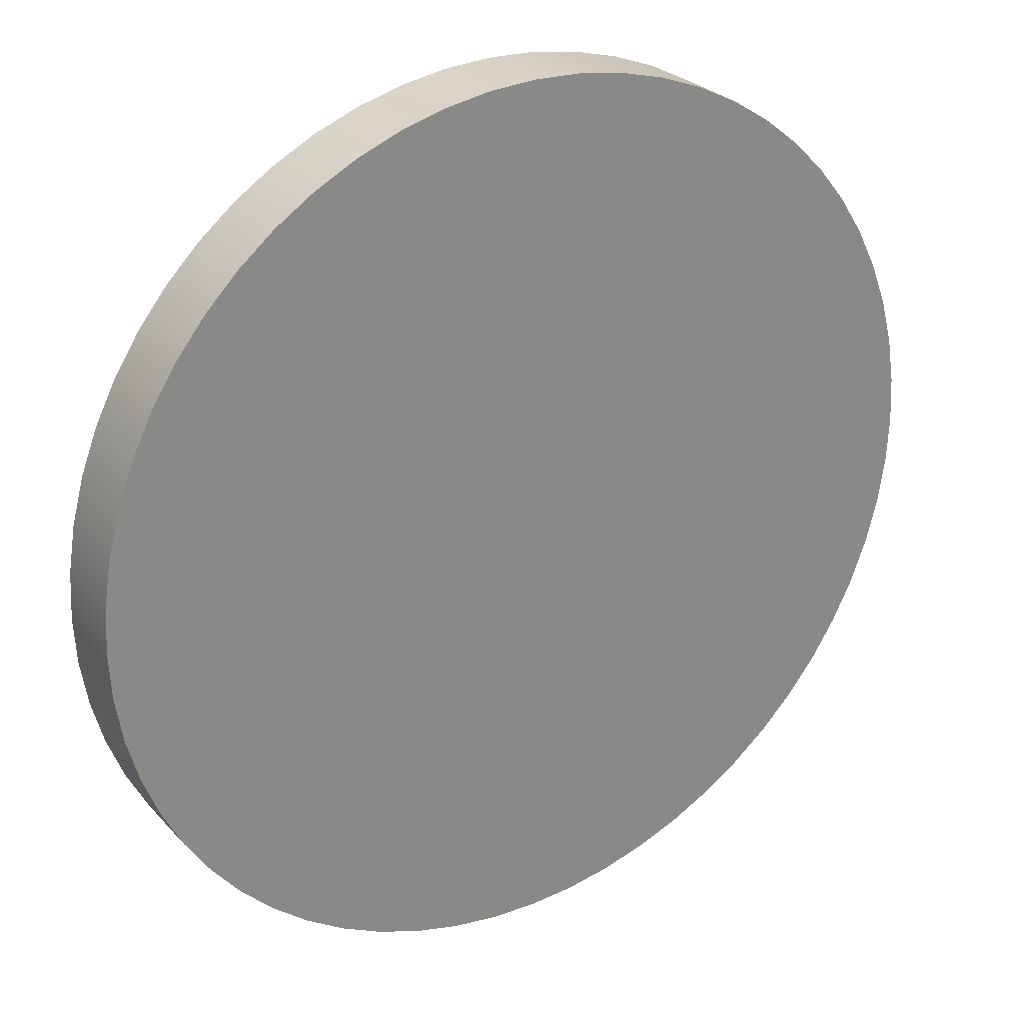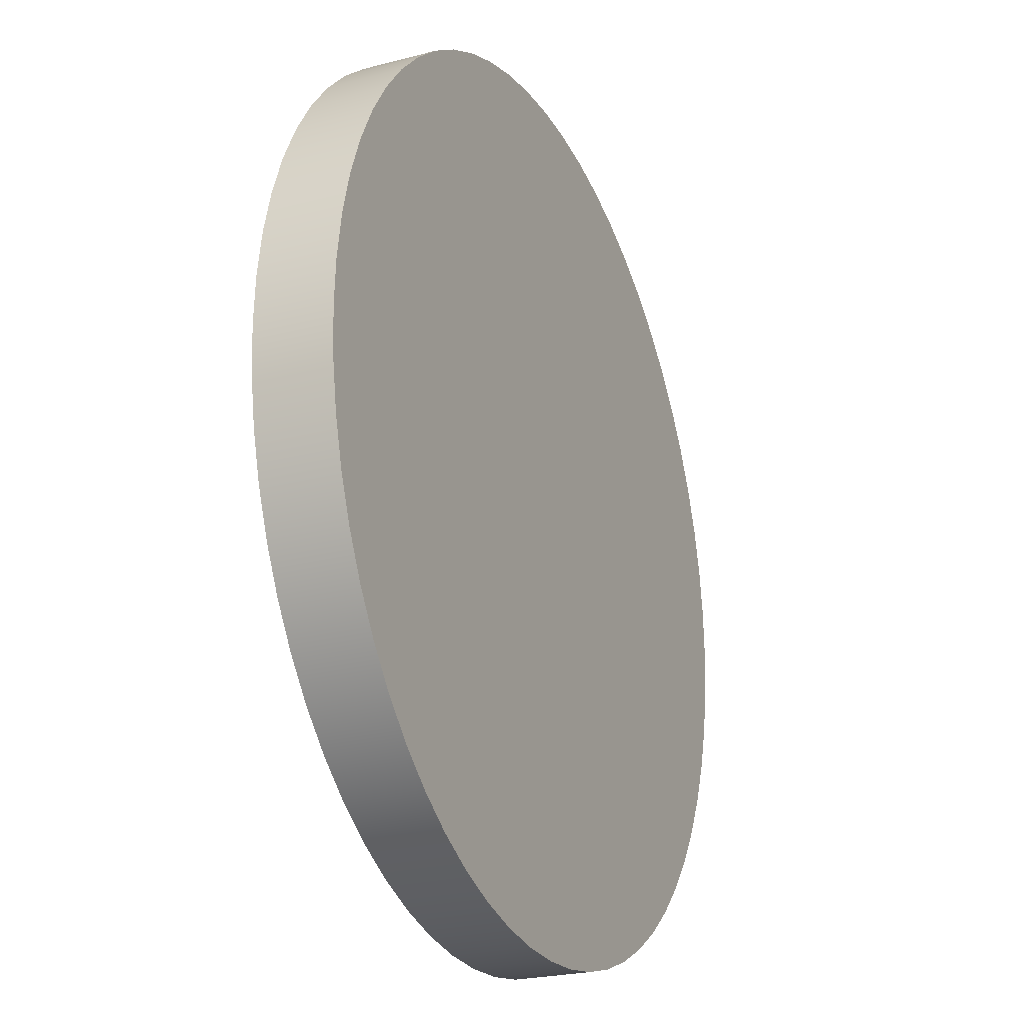
<metadata>
{"format":"obj","ext":"obj","renderer":"f3d","projection":"perspective","resolution":1024,"background":"white","views":[{"elev":27.6,"azim":147.4,"up":"+Z"},{"elev":-23.5,"azim":113.9,"up":"+Z"}]}
</metadata>
<code>
v -1.575 -0.1 1.929e-16
v -1.565 -0.1 -0.1733
v -1.537 -0.1 -0.3444
v -1.49 -0.1 -0.5114
v -1.424 -0.1 -0.6722
v -1.342 -0.1 -0.8248
v -1.243 -0.1 -0.9674
v -1.129 -0.1 -1.098
v -1.001 -0.1 -1.216
v -0.8614 -0.1 -1.319
v -0.7112 -0.1 -1.405
v -0.5523 -0.1 -1.475
v -0.3866 -0.1 -1.527
v -0.2163 -0.1 -1.56
v -0.0434 -0.1 -1.574
v 0.1301 -0.1 -1.57
v 0.3019 -0.1 -1.546
v 0.4702 -0.1 -1.503
v 0.6327 -0.1 -1.442
v 0.7875 -0.1 -1.364
v 0.9328 -0.1 -1.269
v 1.067 -0.1 -1.159
v 1.188 -0.1 -1.034
v 1.294 -0.1 -0.8974
v 1.385 -0.1 -0.7496
v 1.459 -0.1 -0.5927
v 1.516 -0.1 -0.4286
v 1.554 -0.1 -0.2592
v 1.573 -0.1 -0.08676
v 1.573 -0.1 0.08676
v 1.554 -0.1 0.2592
v 1.516 -0.1 0.4286
v 1.459 -0.1 0.5927
v 1.385 -0.1 0.7496
v 1.294 -0.1 0.8974
v 1.188 -0.1 1.034
v 1.067 -0.1 1.159
v 0.9328 -0.1 1.269
v 0.7875 -0.1 1.364
v 0.6327 -0.1 1.442
v 0.4702 -0.1 1.503
v 0.3019 -0.1 1.546
v 0.1301 -0.1 1.57
v -0.0434 -0.1 1.574
v -0.2163 -0.1 1.56
v -0.3866 -0.1 1.527
v -0.5523 -0.1 1.475
v -0.7112 -0.1 1.405
v -0.8614 -0.1 1.319
v -1.001 -0.1 1.216
v -1.129 -0.1 1.098
v -1.243 -0.1 0.9674
v -1.342 -0.1 0.8248
v -1.424 -0.1 0.6722
v -1.49 -0.1 0.5114
v -1.537 -0.1 0.3444
v -1.565 -0.1 0.1733
v -1.575 0 1.929e-16
v -1.565 0 0.1733
v -1.537 0 0.3444
v -1.49 0 0.5114
v -1.424 0 0.6722
v -1.342 0 0.8248
v -1.243 0 0.9674
v -1.129 0 1.098
v -1.001 0 1.216
v -0.8614 0 1.319
v -0.7112 0 1.405
v -0.5523 0 1.475
v -0.3866 0 1.527
v -0.2163 0 1.56
v -0.0434 0 1.574
v 0.1301 0 1.57
v 0.3019 0 1.546
v 0.4702 0 1.503
v 0.6327 0 1.442
v 0.7875 0 1.364
v 0.9328 0 1.269
v 1.067 0 1.159
v 1.188 0 1.034
v 1.294 0 0.8974
v 1.385 0 0.7496
v 1.459 0 0.5927
v 1.516 0 0.4286
v 1.554 0 0.2592
v 1.573 0 0.08676
v 1.573 0 -0.08676
v 1.554 0 -0.2592
v 1.516 0 -0.4286
v 1.459 0 -0.5927
v 1.385 0 -0.7496
v 1.294 0 -0.8974
v 1.188 0 -1.034
v 1.067 0 -1.159
v 0.9328 0 -1.269
v 0.7875 0 -1.364
v 0.6327 0 -1.442
v 0.4702 0 -1.503
v 0.3019 0 -1.546
v 0.1301 0 -1.57
v -0.0434 0 -1.574
v -0.2163 0 -1.56
v -0.3866 0 -1.527
v -0.5523 0 -1.475
v -0.7112 0 -1.405
v -0.8614 0 -1.319
v -1.001 0 -1.216
v -1.129 0 -1.098
v -1.243 0 -0.9674
v -1.342 0 -0.8248
v -1.424 0 -0.6722
v -1.49 0 -0.5114
v -1.537 0 -0.3444
v -1.565 0 -0.1733
v -1.575 -0.1 1.929e-16
v -1.575 0 1.929e-16
v -1.575 -0.1 1.929e-16
v -1.565 -0.1 0.1733
v -1.537 -0.1 0.3444
v -1.49 -0.1 0.5114
v -1.424 -0.1 0.6722
v -1.342 -0.1 0.8248
v -1.243 -0.1 0.9674
v -1.129 -0.1 1.098
v -1.001 -0.1 1.216
v -0.8614 -0.1 1.319
v -0.7112 -0.1 1.405
v -0.5523 -0.1 1.475
v -0.3866 -0.1 1.527
v -0.2163 -0.1 1.56
v -0.0434 -0.1 1.574
v 0.1301 -0.1 1.57
v 0.3019 -0.1 1.546
v 0.4702 -0.1 1.503
v 0.6327 -0.1 1.442
v 0.7875 -0.1 1.364
v 0.9328 -0.1 1.269
v 1.067 -0.1 1.159
v 1.188 -0.1 1.034
v 1.294 -0.1 0.8974
v 1.385 -0.1 0.7496
v 1.459 -0.1 0.5927
v 1.516 -0.1 0.4286
v 1.554 -0.1 0.2592
v 1.573 -0.1 0.08676
v 1.573 -0.1 -0.08676
v 1.554 -0.1 -0.2592
v 1.516 -0.1 -0.4286
v 1.459 -0.1 -0.5927
v 1.385 -0.1 -0.7496
v 1.294 -0.1 -0.8974
v 1.188 -0.1 -1.034
v 1.067 -0.1 -1.159
v 0.9328 -0.1 -1.269
v 0.7875 -0.1 -1.364
v 0.6327 -0.1 -1.442
v 0.4702 -0.1 -1.503
v 0.3019 -0.1 -1.546
v 0.1301 -0.1 -1.57
v -0.0434 -0.1 -1.574
v -0.2163 -0.1 -1.56
v -0.3866 -0.1 -1.527
v -0.5523 -0.1 -1.475
v -0.7112 -0.1 -1.405
v -0.8614 -0.1 -1.319
v -1.001 -0.1 -1.216
v -1.129 -0.1 -1.098
v -1.243 -0.1 -0.9674
v -1.342 -0.1 -0.8248
v -1.424 -0.1 -0.6722
v -1.49 -0.1 -0.5114
v -1.537 -0.1 -0.3444
v -1.565 -0.1 -0.1733
v -1.769 -0.1 2.167e-16
v -1.759 -0.1 -0.1849
v -1.731 -0.1 -0.3678
v -1.683 -0.1 -0.5467
v -1.616 -0.1 -0.7196
v -1.532 -0.1 -0.8846
v -1.431 -0.1 -1.04
v -1.315 -0.1 -1.184
v -1.184 -0.1 -1.315
v -1.04 -0.1 -1.431
v -0.8846 -0.1 -1.532
v -0.7196 -0.1 -1.616
v -0.5467 -0.1 -1.683
v -0.3678 -0.1 -1.731
v -0.1849 -0.1 -1.759
v 1.083e-16 -0.1 -1.769
v 0.1849 -0.1 -1.759
v 0.3678 -0.1 -1.731
v 0.5467 -0.1 -1.683
v 0.7196 -0.1 -1.616
v 0.8846 -0.1 -1.532
v 1.04 -0.1 -1.431
v 1.184 -0.1 -1.315
v 1.315 -0.1 -1.184
v 1.431 -0.1 -1.04
v 1.532 -0.1 -0.8846
v 1.616 -0.1 -0.7196
v 1.683 -0.1 -0.5467
v 1.731 -0.1 -0.3678
v 1.759 -0.1 -0.1849
v 1.769 -0.1 0
v 1.759 -0.1 0.1849
v 1.731 -0.1 0.3678
v 1.683 -0.1 0.5467
v 1.616 -0.1 0.7196
v 1.532 -0.1 0.8846
v 1.431 -0.1 1.04
v 1.315 -0.1 1.184
v 1.184 -0.1 1.315
v 1.04 -0.1 1.431
v 0.8846 -0.1 1.532
v 0.7196 -0.1 1.616
v 0.5467 -0.1 1.683
v 0.3678 -0.1 1.731
v 0.1849 -0.1 1.759
v 1.083e-16 -0.1 1.769
v -0.1849 -0.1 1.759
v -0.3678 -0.1 1.731
v -0.5467 -0.1 1.683
v -0.7196 -0.1 1.616
v -0.8846 -0.1 1.532
v -1.04 -0.1 1.431
v -1.184 -0.1 1.315
v -1.315 -0.1 1.184
v -1.431 -0.1 1.04
v -1.532 -0.1 0.8846
v -1.616 -0.1 0.7196
v -1.683 -0.1 0.5467
v -1.731 -0.1 0.3678
v -1.759 -0.1 0.1849
v -1.769 -0.1 2.167e-16
v -1.759 -0.1 0.1849
v -1.731 -0.1 0.3678
v -1.683 -0.1 0.5467
v -1.616 -0.1 0.7196
v -1.532 -0.1 0.8846
v -1.431 -0.1 1.04
v -1.315 -0.1 1.184
v -1.184 -0.1 1.315
v -1.04 -0.1 1.431
v -0.8846 -0.1 1.532
v -0.7196 -0.1 1.616
v -0.5467 -0.1 1.683
v -0.3678 -0.1 1.731
v -0.1849 -0.1 1.759
v 1.083e-16 -0.1 1.769
v 0.1849 -0.1 1.759
v 0.3678 -0.1 1.731
v 0.5467 -0.1 1.683
v 0.7196 -0.1 1.616
v 0.8846 -0.1 1.532
v 1.04 -0.1 1.431
v 1.184 -0.1 1.315
v 1.315 -0.1 1.184
v 1.431 -0.1 1.04
v 1.532 -0.1 0.8846
v 1.616 -0.1 0.7196
v 1.683 -0.1 0.5467
v 1.731 -0.1 0.3678
v 1.759 -0.1 0.1849
v 1.769 -0.1 0
v 1.759 -0.1 -0.1849
v 1.731 -0.1 -0.3678
v 1.683 -0.1 -0.5467
v 1.616 -0.1 -0.7196
v 1.532 -0.1 -0.8846
v 1.431 -0.1 -1.04
v 1.315 -0.1 -1.184
v 1.184 -0.1 -1.315
v 1.04 -0.1 -1.431
v 0.8846 -0.1 -1.532
v 0.7196 -0.1 -1.616
v 0.5467 -0.1 -1.683
v 0.3678 -0.1 -1.731
v 0.1849 -0.1 -1.759
v 1.083e-16 -0.1 -1.769
v -0.1849 -0.1 -1.759
v -0.3678 -0.1 -1.731
v -0.5467 -0.1 -1.683
v -0.7196 -0.1 -1.616
v -0.8846 -0.1 -1.532
v -1.04 -0.1 -1.431
v -1.184 -0.1 -1.315
v -1.315 -0.1 -1.184
v -1.431 -0.1 -1.04
v -1.532 -0.1 -0.8846
v -1.616 -0.1 -0.7196
v -1.683 -0.1 -0.5467
v -1.731 -0.1 -0.3678
v -1.759 -0.1 -0.1849
v -1.769 0.2 2.167e-16
v -1.759 0.2 -0.1849
v -1.731 0.2 -0.3678
v -1.683 0.2 -0.5467
v -1.616 0.2 -0.7196
v -1.532 0.2 -0.8846
v -1.431 0.2 -1.04
v -1.315 0.2 -1.184
v -1.184 0.2 -1.315
v -1.04 0.2 -1.431
v -0.8846 0.2 -1.532
v -0.7196 0.2 -1.616
v -0.5467 0.2 -1.683
v -0.3678 0.2 -1.731
v -0.1849 0.2 -1.759
v 1.083e-16 0.2 -1.769
v 0.1849 0.2 -1.759
v 0.3678 0.2 -1.731
v 0.5467 0.2 -1.683
v 0.7196 0.2 -1.616
v 0.8846 0.2 -1.532
v 1.04 0.2 -1.431
v 1.184 0.2 -1.315
v 1.315 0.2 -1.184
v 1.431 0.2 -1.04
v 1.532 0.2 -0.8846
v 1.616 0.2 -0.7196
v 1.683 0.2 -0.5467
v 1.731 0.2 -0.3678
v 1.759 0.2 -0.1849
v 1.769 0.2 0
v 1.759 0.2 0.1849
v 1.731 0.2 0.3678
v 1.683 0.2 0.5467
v 1.616 0.2 0.7196
v 1.532 0.2 0.8846
v 1.431 0.2 1.04
v 1.315 0.2 1.184
v 1.184 0.2 1.315
v 1.04 0.2 1.431
v 0.8846 0.2 1.532
v 0.7196 0.2 1.616
v 0.5467 0.2 1.683
v 0.3678 0.2 1.731
v 0.1849 0.2 1.759
v 1.083e-16 0.2 1.769
v -0.1849 0.2 1.759
v -0.3678 0.2 1.731
v -0.5467 0.2 1.683
v -0.7196 0.2 1.616
v -0.8846 0.2 1.532
v -1.04 0.2 1.431
v -1.184 0.2 1.315
v -1.315 0.2 1.184
v -1.431 0.2 1.04
v -1.532 0.2 0.8846
v -1.616 0.2 0.7196
v -1.683 0.2 0.5467
v -1.731 0.2 0.3678
v -1.759 0.2 0.1849
v -1.769 -0.1 2.167e-16
v -1.769 0.2 2.167e-16
v -1.769 0.2 2.167e-16
v -1.759 0.2 0.1849
v -1.731 0.2 0.3678
v -1.683 0.2 0.5467
v -1.616 0.2 0.7196
v -1.532 0.2 0.8846
v -1.431 0.2 1.04
v -1.315 0.2 1.184
v -1.184 0.2 1.315
v -1.04 0.2 1.431
v -0.8846 0.2 1.532
v -0.7196 0.2 1.616
v -0.5467 0.2 1.683
v -0.3678 0.2 1.731
v -0.1849 0.2 1.759
v 1.083e-16 0.2 1.769
v 0.1849 0.2 1.759
v 0.3678 0.2 1.731
v 0.5467 0.2 1.683
v 0.7196 0.2 1.616
v 0.8846 0.2 1.532
v 1.04 0.2 1.431
v 1.184 0.2 1.315
v 1.315 0.2 1.184
v 1.431 0.2 1.04
v 1.532 0.2 0.8846
v 1.616 0.2 0.7196
v 1.683 0.2 0.5467
v 1.731 0.2 0.3678
v 1.759 0.2 0.1849
v 1.769 0.2 0
v 1.759 0.2 -0.1849
v 1.731 0.2 -0.3678
v 1.683 0.2 -0.5467
v 1.616 0.2 -0.7196
v 1.532 0.2 -0.8846
v 1.431 0.2 -1.04
v 1.315 0.2 -1.184
v 1.184 0.2 -1.315
v 1.04 0.2 -1.431
v 0.8846 0.2 -1.532
v 0.7196 0.2 -1.616
v 0.5467 0.2 -1.683
v 0.3678 0.2 -1.731
v 0.1849 0.2 -1.759
v 1.083e-16 0.2 -1.769
v -0.1849 0.2 -1.759
v -0.3678 0.2 -1.731
v -0.5467 0.2 -1.683
v -0.7196 0.2 -1.616
v -0.8846 0.2 -1.532
v -1.04 0.2 -1.431
v -1.184 0.2 -1.315
v -1.315 0.2 -1.184
v -1.431 0.2 -1.04
v -1.532 0.2 -0.8846
v -1.616 0.2 -0.7196
v -1.683 0.2 -0.5467
v -1.731 0.2 -0.3678
v -1.759 0.2 -0.1849
v -1.575 0 1.929e-16
v -1.565 0 -0.1733
v -1.537 0 -0.3444
v -1.49 0 -0.5114
v -1.424 0 -0.6722
v -1.342 0 -0.8248
v -1.243 0 -0.9674
v -1.129 0 -1.098
v -1.001 0 -1.216
v -0.8614 0 -1.319
v -0.7112 0 -1.405
v -0.5523 0 -1.475
v -0.3866 0 -1.527
v -0.2163 0 -1.56
v -0.0434 0 -1.574
v 0.1301 0 -1.57
v 0.3019 0 -1.546
v 0.4702 0 -1.503
v 0.6327 0 -1.442
v 0.7875 0 -1.364
v 0.9328 0 -1.269
v 1.067 0 -1.159
v 1.188 0 -1.034
v 1.294 0 -0.8974
v 1.385 0 -0.7496
v 1.459 0 -0.5927
v 1.516 0 -0.4286
v 1.554 0 -0.2592
v 1.573 0 -0.08676
v 1.573 0 0.08676
v 1.554 0 0.2592
v 1.516 0 0.4286
v 1.459 0 0.5927
v 1.385 0 0.7496
v 1.294 0 0.8974
v 1.188 0 1.034
v 1.067 0 1.159
v 0.9328 0 1.269
v 0.7875 0 1.364
v 0.6327 0 1.442
v 0.4702 0 1.503
v 0.3019 0 1.546
v 0.1301 0 1.57
v -0.0434 0 1.574
v -0.2163 0 1.56
v -0.3866 0 1.527
v -0.5523 0 1.475
v -0.7112 0 1.405
v -0.8614 0 1.319
v -1.001 0 1.216
v -1.129 0 1.098
v -1.243 0 0.9674
v -1.342 0 0.8248
v -1.424 0 0.6722
v -1.49 0 0.5114
v -1.537 0 0.3444
v -1.565 0 0.1733
g a9213846-e2d3-11ea-b8f7-54bf646e7e1f
f 2 114 1
f 1 114 116
f 115 58 57
f 57 58 59
f 57 59 56
f 56 59 60
f 56 60 55
f 55 60 61
f 55 61 54
f 54 61 62
f 54 62 53
f 53 62 63
f 53 63 52
f 52 63 64
f 52 64 51
f 51 64 65
f 51 65 50
f 50 65 66
f 50 66 49
f 49 66 67
f 49 67 48
f 48 67 68
f 48 68 47
f 47 68 69
f 47 69 46
f 46 69 70
f 46 70 45
f 45 70 71
f 45 71 44
f 44 71 72
f 44 72 43
f 43 72 73
f 43 73 42
f 42 73 74
f 42 74 41
f 41 74 75
f 41 75 40
f 40 75 76
f 40 76 39
f 39 76 77
f 39 77 38
f 38 77 78
f 38 78 37
f 37 78 79
f 37 79 36
f 36 79 80
f 36 80 35
f 35 80 81
f 35 81 34
f 34 81 82
f 34 82 33
f 33 82 83
f 33 83 32
f 32 83 84
f 32 84 31
f 31 84 85
f 31 85 30
f 30 85 86
f 30 86 29
f 29 86 87
f 29 87 28
f 28 87 88
f 28 88 27
f 27 88 89
f 27 89 26
f 26 89 90
f 26 90 25
f 25 90 91
f 25 91 24
f 24 91 92
f 24 92 23
f 23 92 93
f 23 93 22
f 22 93 94
f 22 94 21
f 21 94 95
f 21 95 20
f 20 95 96
f 20 96 19
f 19 96 97
f 19 97 18
f 18 97 98
f 18 98 17
f 17 98 99
f 17 99 16
f 16 99 100
f 16 100 15
f 15 100 101
f 15 101 14
f 14 101 102
f 14 102 13
f 13 102 103
f 13 103 12
f 12 103 104
f 12 104 11
f 11 104 105
f 11 105 10
f 10 105 106
f 10 106 9
f 9 106 107
f 9 107 8
f 8 107 108
f 8 108 7
f 7 108 109
f 7 109 6
f 6 109 110
f 6 110 5
f 5 110 111
f 5 111 4
f 4 111 112
f 4 112 3
f 3 112 113
f 3 113 2
f 2 113 114
g a923a93a-e2d3-11ea-aedd-54bf646e7e1f
f 118 233 117
f 117 233 174
f 117 174 175
f 233 118 232
f 232 118 119
f 232 119 231
f 231 119 120
f 231 120 230
f 230 120 121
f 230 121 229
f 229 121 122
f 229 122 228
f 228 122 123
f 228 123 227
f 227 123 124
f 227 124 226
f 226 124 125
f 226 125 225
f 225 125 126
f 225 126 224
f 224 126 127
f 224 127 223
f 223 127 128
f 223 128 222
f 222 128 129
f 222 129 221
f 221 129 130
f 221 130 220
f 220 130 131
f 220 131 219
f 219 131 132
f 219 132 218
f 218 132 133
f 218 133 217
f 217 133 134
f 217 134 216
f 216 134 135
f 216 135 215
f 215 135 136
f 215 136 214
f 214 136 213
f 213 136 137
f 213 137 212
f 212 137 138
f 212 138 211
f 211 138 139
f 211 139 210
f 210 139 140
f 210 140 209
f 209 140 141
f 209 141 208
f 208 141 142
f 208 142 207
f 207 142 143
f 207 143 206
f 206 143 144
f 206 144 205
f 205 144 145
f 205 145 204
f 204 145 146
f 204 146 203
f 203 146 147
f 203 147 202
f 202 147 148
f 202 148 201
f 201 148 149
f 201 149 200
f 200 149 150
f 200 150 199
f 199 150 151
f 199 151 198
f 198 151 152
f 198 152 197
f 197 152 153
f 197 153 196
f 196 153 154
f 196 154 195
f 195 154 155
f 195 155 194
f 194 155 193
f 193 155 156
f 193 156 192
f 192 156 157
f 192 157 191
f 191 157 158
f 191 158 190
f 190 158 159
f 190 159 189
f 189 159 160
f 189 160 188
f 188 160 161
f 188 161 187
f 187 161 162
f 187 162 186
f 186 162 163
f 186 163 185
f 185 163 164
f 185 164 184
f 184 164 165
f 184 165 183
f 183 165 166
f 183 166 182
f 182 166 167
f 182 167 181
f 181 167 168
f 181 168 180
f 180 168 169
f 180 169 179
f 179 169 170
f 179 170 178
f 178 170 171
f 178 171 177
f 177 171 172
f 177 172 176
f 176 172 173
f 176 173 175
f 175 173 117
g a8e47e5e-e2d3-11ea-aaa7-54bf646e7e1f
f 235 353 234
f 234 353 355
f 354 294 293
f 293 294 295
f 293 295 292
f 292 295 296
f 292 296 291
f 291 296 297
f 291 297 290
f 290 297 298
f 290 298 289
f 289 298 299
f 289 299 288
f 288 299 300
f 288 300 287
f 287 300 301
f 287 301 286
f 286 301 302
f 286 302 285
f 285 302 303
f 285 303 284
f 284 303 304
f 284 304 283
f 283 304 305
f 283 305 282
f 282 305 306
f 282 306 281
f 281 306 307
f 281 307 280
f 280 307 308
f 280 308 279
f 279 308 309
f 279 309 278
f 278 309 310
f 278 310 277
f 277 310 311
f 277 311 276
f 276 311 312
f 276 312 275
f 275 312 313
f 275 313 274
f 274 313 314
f 274 314 273
f 273 314 315
f 273 315 272
f 272 315 316
f 272 316 271
f 271 316 317
f 271 317 270
f 270 317 318
f 270 318 269
f 269 318 319
f 269 319 268
f 268 319 320
f 268 320 267
f 267 320 321
f 267 321 266
f 266 321 322
f 266 322 265
f 265 322 323
f 265 323 264
f 264 323 324
f 264 324 263
f 263 324 325
f 263 325 262
f 262 325 326
f 262 326 261
f 261 326 327
f 261 327 260
f 260 327 328
f 260 328 259
f 259 328 329
f 259 329 258
f 258 329 330
f 258 330 257
f 257 330 331
f 257 331 256
f 256 331 332
f 256 332 255
f 255 332 333
f 255 333 254
f 254 333 334
f 254 334 253
f 253 334 335
f 253 335 252
f 252 335 336
f 252 336 251
f 251 336 337
f 251 337 250
f 250 337 338
f 250 338 249
f 249 338 339
f 249 339 248
f 248 339 340
f 248 340 247
f 247 340 341
f 247 341 246
f 246 341 342
f 246 342 245
f 245 342 343
f 245 343 244
f 244 343 344
f 244 344 243
f 243 344 345
f 243 345 242
f 242 345 346
f 242 346 241
f 241 346 347
f 241 347 240
f 240 347 348
f 240 348 239
f 239 348 349
f 239 349 238
f 238 349 350
f 238 350 237
f 237 350 351
f 237 351 236
f 236 351 352
f 236 352 235
f 235 352 353
g a8e568c2-e2d3-11ea-8fc2-54bf646e7e1f
f 357 385 356
f 356 385 386
f 356 386 415
f 415 386 387
f 415 387 414
f 414 387 388
f 414 388 413
f 413 388 389
f 413 389 412
f 412 389 390
f 412 390 411
f 411 390 391
f 411 391 410
f 410 391 392
f 410 392 409
f 409 392 393
f 409 393 408
f 408 393 394
f 408 394 407
f 407 394 395
f 407 395 406
f 406 395 396
f 406 396 405
f 405 396 397
f 405 397 404
f 404 397 398
f 404 398 403
f 403 398 399
f 403 399 402
f 402 399 400
f 402 400 401
f 385 357 384
f 384 357 358
f 384 358 383
f 383 358 359
f 383 359 382
f 382 359 360
f 382 360 381
f 381 360 361
f 381 361 380
f 380 361 362
f 380 362 379
f 379 362 363
f 379 363 378
f 378 363 364
f 378 364 377
f 377 364 365
f 377 365 376
f 376 365 366
f 376 366 375
f 375 366 367
f 375 367 374
f 374 367 368
f 374 368 373
f 373 368 369
f 373 369 372
f 372 369 370
f 372 370 371
g a8e604f8-e2d3-11ea-92d1-54bf646e7e1f
f 472 416 446
f 446 416 417
f 446 417 418
f 418 419 446
f 446 419 420
f 446 420 421
f 421 422 446
f 446 422 423
f 446 423 424
f 424 425 446
f 446 425 426
f 446 426 427
f 427 428 446
f 446 428 429
f 446 429 430
f 430 431 446
f 446 431 432
f 446 432 433
f 433 434 446
f 446 434 435
f 446 435 436
f 436 437 446
f 446 437 438
f 446 438 439
f 439 440 446
f 446 440 441
f 446 441 442
f 442 443 446
f 446 443 445
f 445 443 444
f 472 446 471
f 471 446 447
f 471 447 470
f 470 447 448
f 470 448 469
f 469 448 449
f 469 449 468
f 468 449 450
f 468 450 467
f 467 450 451
f 467 451 466
f 466 451 452
f 466 452 465
f 465 452 453
f 465 453 464
f 464 453 454
f 464 454 463
f 463 454 455
f 463 455 462
f 462 455 456
f 462 456 461
f 461 456 457
f 461 457 460
f 460 457 458
f 460 458 459

</code>
